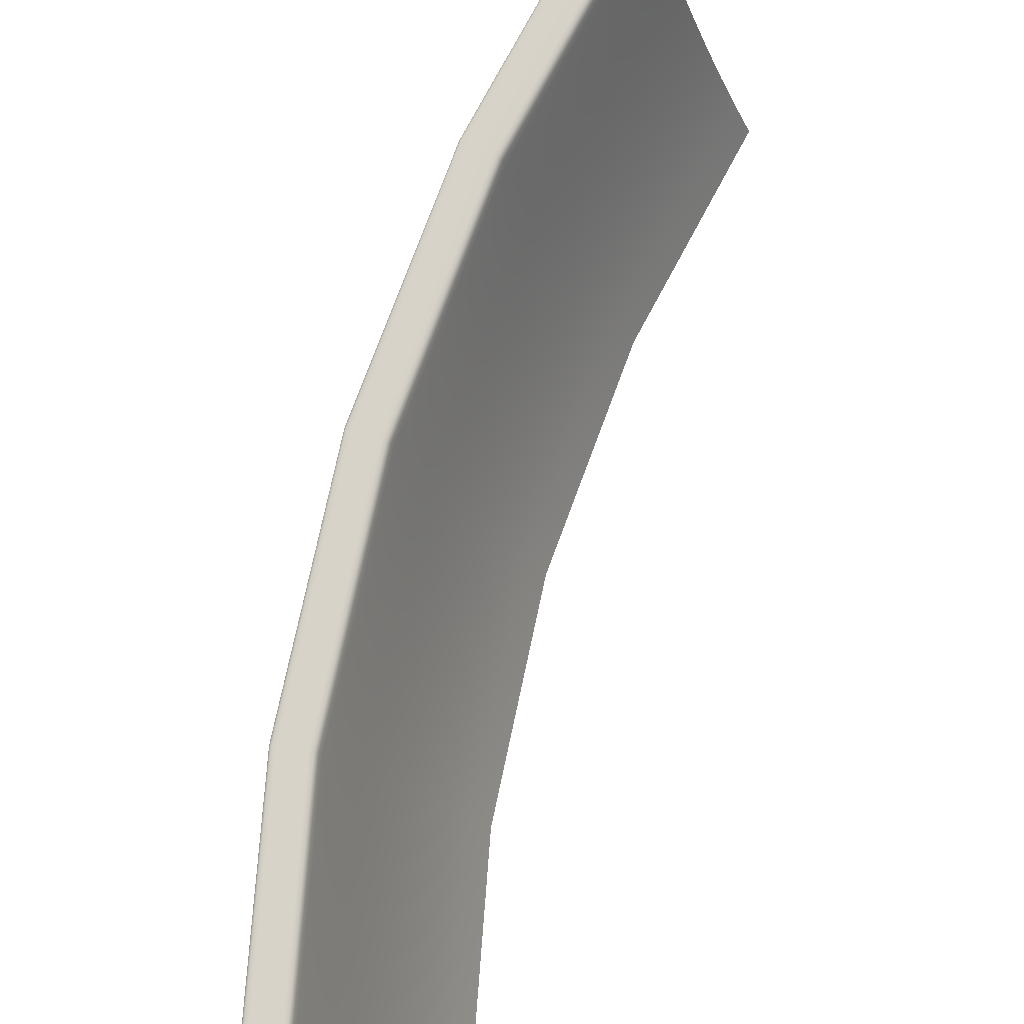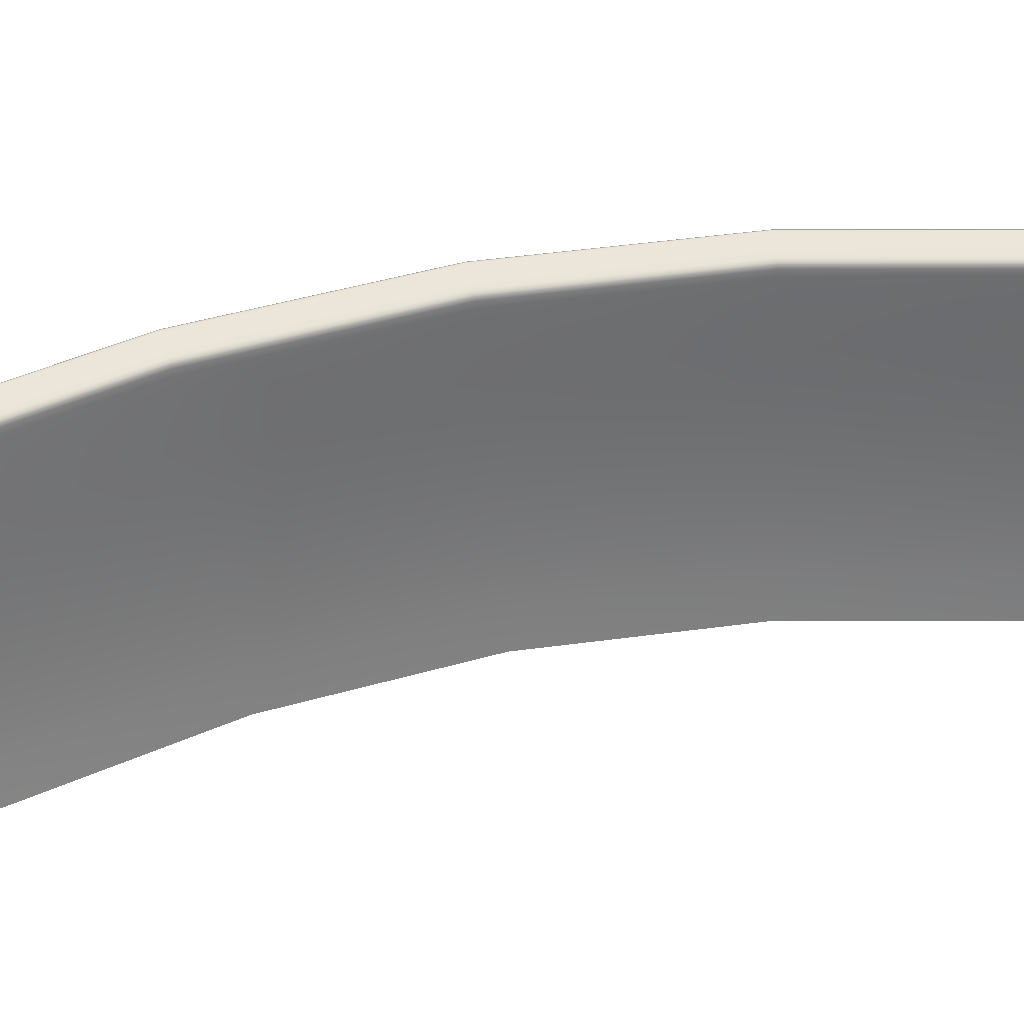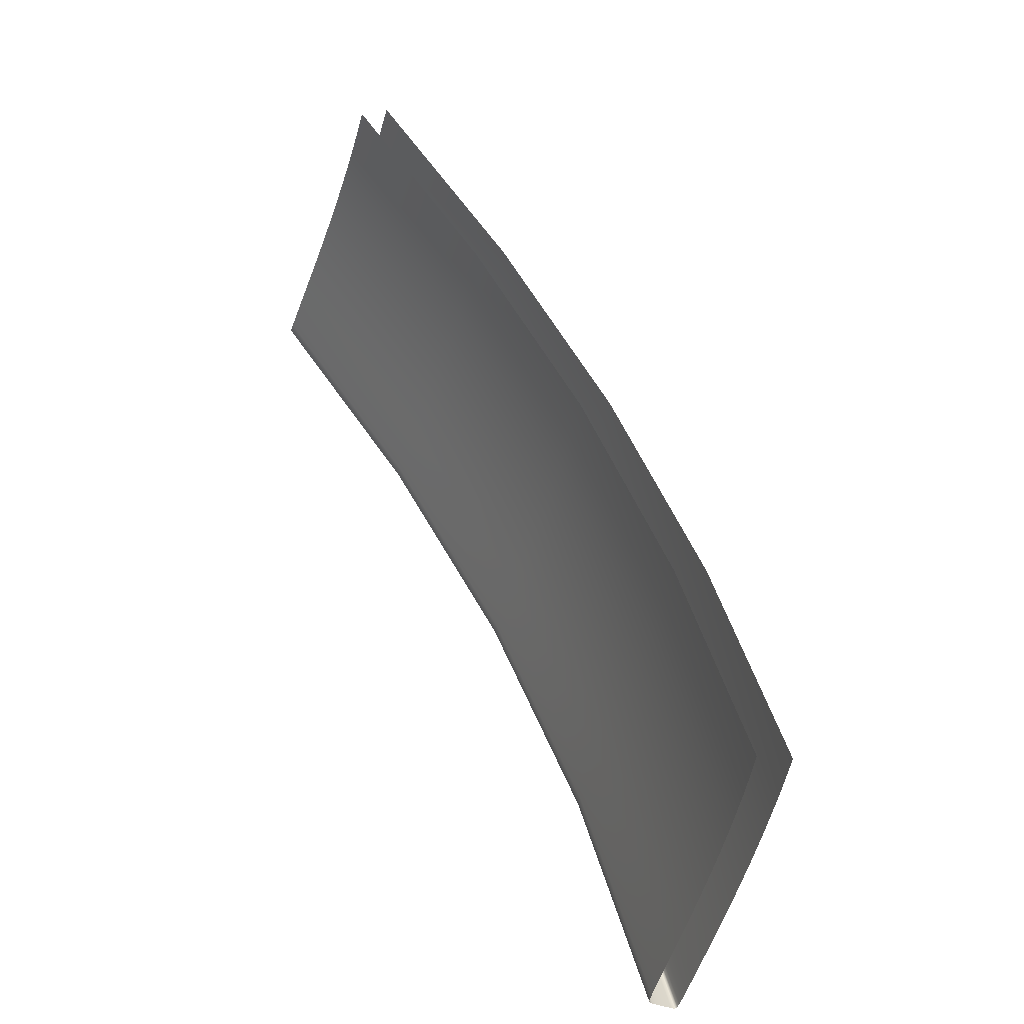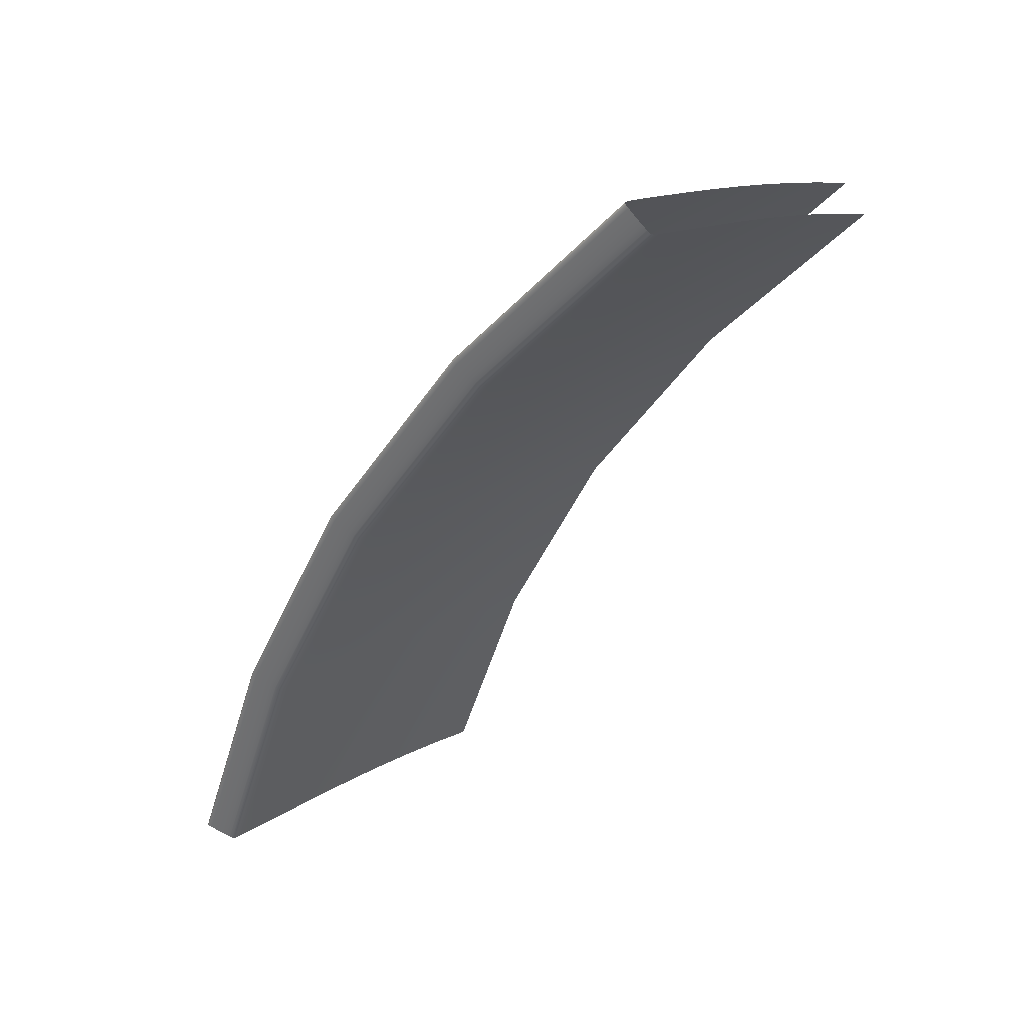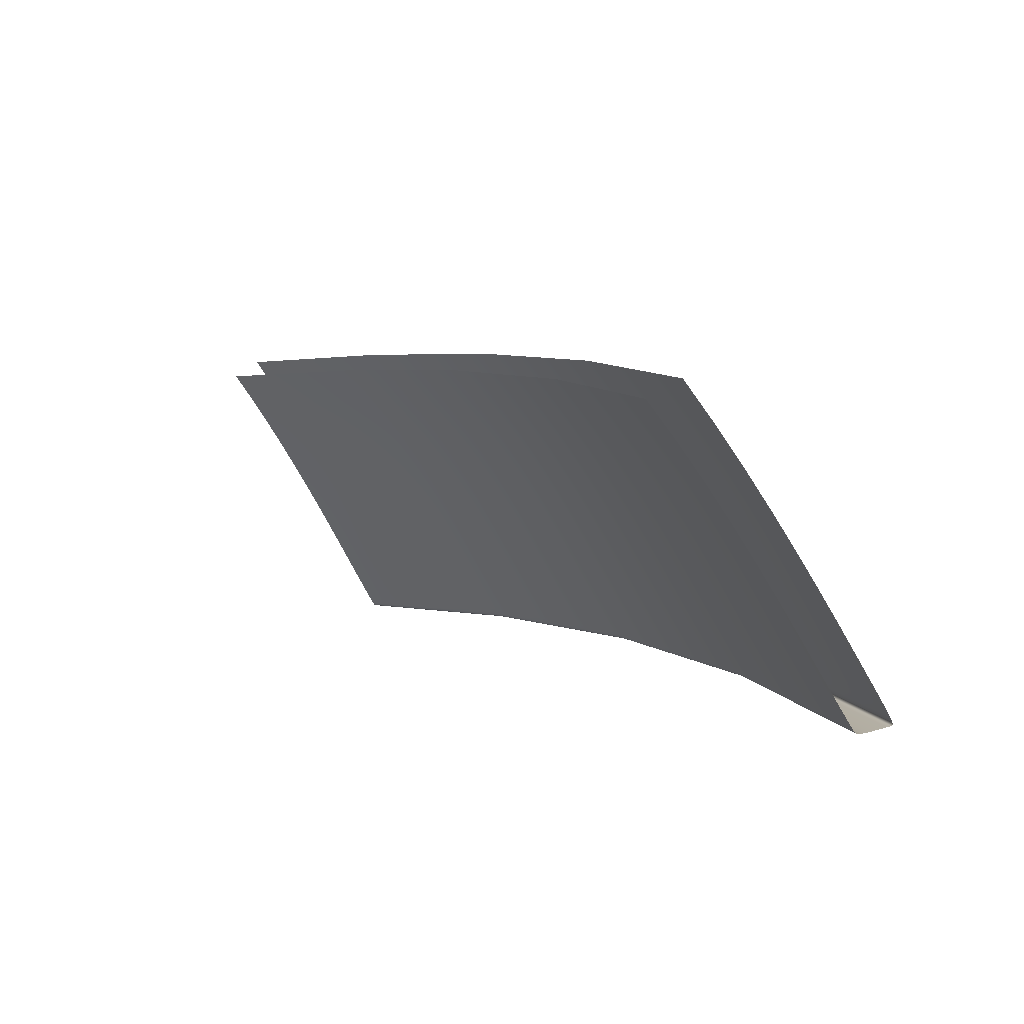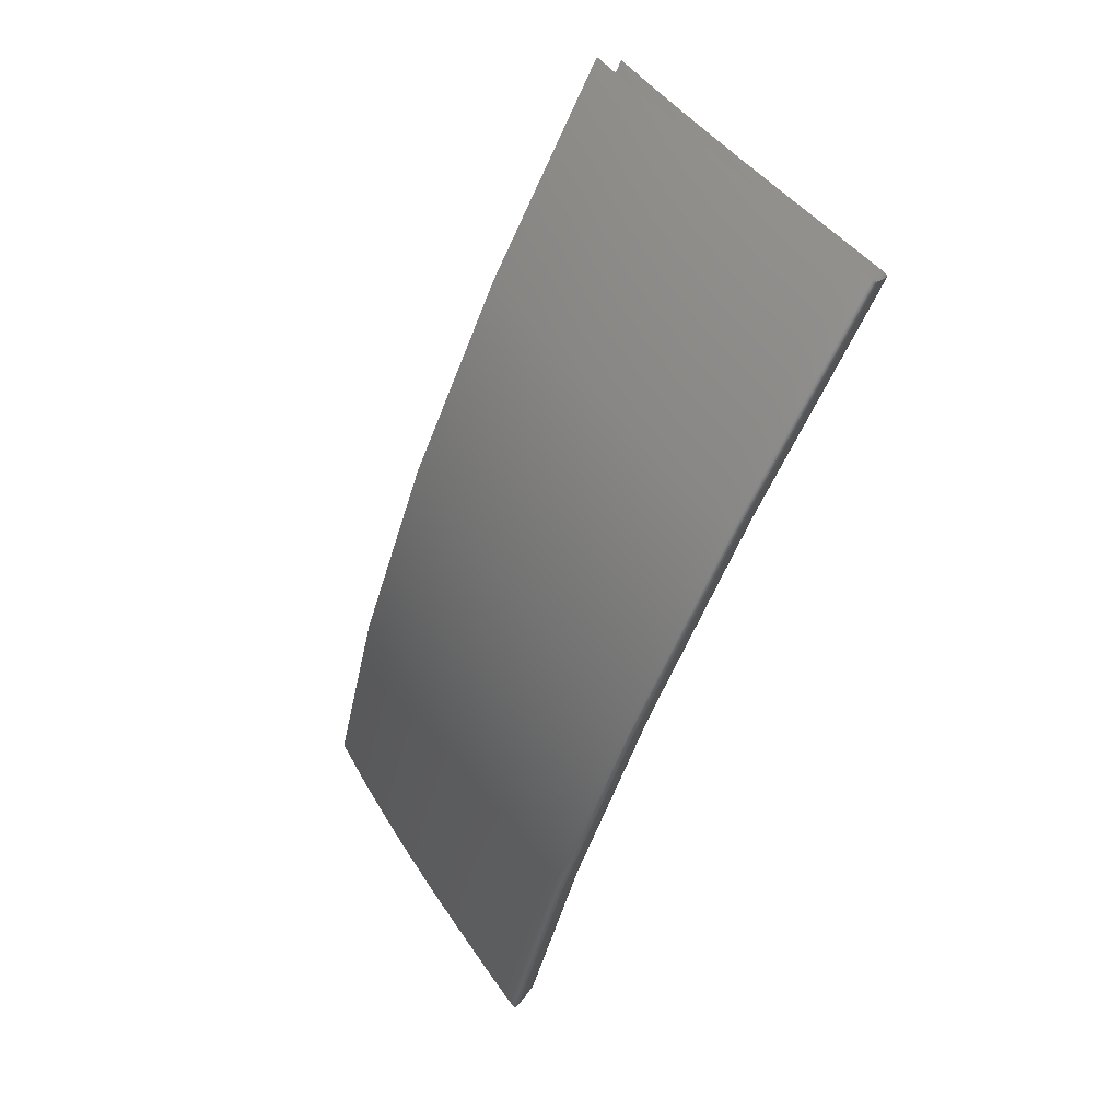
<metadata>
{"format":"obj","ext":"obj","renderer":"f3d","projection":"perspective","resolution":1024,"background":"white","views":[{"elev":77.1,"azim":-13.7,"up":"+Z"},{"elev":55.6,"azim":48.1,"up":"+Z"},{"elev":-55.2,"azim":146.6,"up":"+Y"},{"elev":31.2,"azim":25.8,"up":"+Y"},{"elev":-78.3,"azim":-168.4,"up":"+Y"},{"elev":66.8,"azim":-52.9,"up":"+Y"}]}
</metadata>
<code>
o pan_23_pan_00.025
v 0.1264 0.06905 -0.03242
v 0.1364 0.0839 -0.03242
v 0.137 0.08346 -0.03451
v 0.127 0.06869 -0.03451
v 0.1485 0.09729 -0.03242
v 0.149 0.09678 -0.03451
v 0.1377 0.08293 -0.03698
v 0.1278 0.06826 -0.03698
v 0.1496 0.09617 -0.03698
v 0.1511 0.09464 -0.04277
v 0.1503 0.09545 -0.03976
v 0.1394 0.08161 -0.04277
v 0.1296 0.06718 -0.04277
v 0.1286 0.06775 -0.03976
v 0.1385 0.08231 -0.03976
v 0.154 0.09171 -0.05244
v 0.153 0.09277 -0.04919
v 0.1332 0.06509 -0.05244
v 0.1427 0.07909 -0.05244
v 0.1319 0.06584 -0.04919
v 0.1415 0.08 -0.04919
v 0.1404 0.08084 -0.04594
v 0.1307 0.06654 -0.04594
v 0.152 0.09374 -0.04594
v 0.113 0.03582 -0.03242
v 0.1137 0.03563 -0.03451
v 0.1145 0.0354 -0.03698
v 0.1186 0.05292 -0.03242
v 0.1192 0.05264 -0.03451
v 0.12 0.05231 -0.03698
v 0.122 0.05148 -0.04277
v 0.121 0.05192 -0.03976
v 0.1166 0.03484 -0.04277
v 0.1155 0.03514 -0.03976
v 0.1259 0.04988 -0.05244
v 0.1206 0.03376 -0.05244
v 0.1245 0.05046 -0.04919
v 0.1192 0.03415 -0.04919
v 0.1178 0.03451 -0.04594
v 0.1232 0.05099 -0.04594
v 0.1477 0.09809 -0.02752
v 0.1479 0.0978 -0.02752
v 0.1483 0.09747 -0.02753
v 0.1355 0.08459 -0.02752
v 0.1254 0.06962 -0.02752
v 0.1257 0.06942 -0.02752
v 0.1359 0.08434 -0.02752
v 0.1262 0.06918 -0.02753
v 0.1362 0.08405 -0.02753
v 0.1269 0.06874 -0.02757
v 0.1369 0.08352 -0.02757
v 0.1366 0.08376 -0.02754
v 0.1266 0.06894 -0.02754
v 0.1489 0.09685 -0.02757
v 0.1486 0.09713 -0.02754
v 0.1175 0.05335 -0.02752
v 0.1179 0.0532 -0.02752
v 0.1119 0.03611 -0.02752
v 0.1123 0.03601 -0.02752
v 0.1183 0.05302 -0.02753
v 0.1127 0.03588 -0.02753
v 0.1136 0.03566 -0.02757
v 0.1132 0.03576 -0.02754
v 0.1191 0.05268 -0.02757
v 0.1188 0.05283 -0.02754
v 0.1259 0.06933 -0.0308
v 0.136 0.08424 -0.0308
v 0.1255 0.06954 -0.02958
v 0.1357 0.08449 -0.02958
v 0.1481 0.09768 -0.0308
v 0.1478 0.09798 -0.02958
v 0.1253 0.06969 -0.0287
v 0.1251 0.06978 -0.02812
v 0.1353 0.08478 -0.02812
v 0.1354 0.08467 -0.0287
v 0.1474 0.09831 -0.02812
v 0.1476 0.09818 -0.0287
v 0.125 0.06982 -0.02776
v 0.1352 0.08483 -0.02776
v 0.1251 0.06982 -0.02758
v 0.1352 0.08482 -0.02758
v 0.1474 0.09837 -0.02776
v 0.1474 0.09836 -0.02758
v 0.1252 0.06975 -0.02752
v 0.1353 0.08475 -0.02752
v 0.1475 0.09827 -0.02752
v 0.1173 0.05346 -0.02752
v 0.1171 0.0535 -0.02758
v 0.1116 0.03618 -0.02752
v 0.1115 0.03621 -0.02758
v 0.1172 0.05347 -0.02812
v 0.1171 0.05351 -0.02776
v 0.1116 0.03619 -0.02812
v 0.1115 0.03622 -0.02776
v 0.1174 0.05341 -0.0287
v 0.1177 0.05329 -0.02958
v 0.1117 0.03615 -0.0287
v 0.112 0.03607 -0.02958
v 0.118 0.05313 -0.0308
v 0.1124 0.03596 -0.0308
v 0.1271 0.06862 -0.0276
v 0.1371 0.08336 -0.0276
v 0.1273 0.06853 -0.02771
v 0.1373 0.08327 -0.02771
v 0.1491 0.09667 -0.0276
v 0.1492 0.09656 -0.02771
v 0.1274 0.06847 -0.02796
v 0.1275 0.06839 -0.02841
v 0.1375 0.08309 -0.02841
v 0.1374 0.08318 -0.02796
v 0.1494 0.09635 -0.02841
v 0.1493 0.09646 -0.02796
v 0.1196 0.05247 -0.02796
v 0.1198 0.05241 -0.02841
v 0.1195 0.05252 -0.02771
v 0.1141 0.03551 -0.02796
v 0.1143 0.03547 -0.02841
v 0.114 0.03555 -0.02771
v 0.1194 0.05258 -0.0276
v 0.1138 0.03559 -0.0276
v 0.129 0.06756 -0.03312
v 0.1296 0.06721 -0.03515
v 0.1394 0.08166 -0.03515
v 0.1388 0.08208 -0.03312
v 0.1303 0.0668 -0.03749
v 0.14 0.08115 -0.03749
v 0.1511 0.09469 -0.03515
v 0.1506 0.09519 -0.03312
v 0.1516 0.09411 -0.03749
v 0.1311 0.06632 -0.04008
v 0.132 0.06578 -0.04287
v 0.1416 0.07992 -0.04287
v 0.1408 0.08058 -0.04008
v 0.1531 0.09268 -0.04287
v 0.1523 0.09344 -0.04008
v 0.1331 0.06519 -0.04579
v 0.1426 0.0792 -0.04579
v 0.1342 0.06453 -0.04878
v 0.1436 0.07841 -0.04878
v 0.1539 0.09184 -0.04579
v 0.1548 0.09092 -0.04878
v 0.1354 0.06383 -0.05178
v 0.1447 0.07755 -0.05178
v 0.1558 0.08992 -0.05178
v 0.1282 0.04891 -0.05178
v 0.1269 0.04946 -0.04878
v 0.123 0.03311 -0.05178
v 0.1217 0.03347 -0.04878
v 0.1246 0.05041 -0.04287
v 0.1257 0.04996 -0.04579
v 0.1193 0.03412 -0.04287
v 0.1204 0.03381 -0.04579
v 0.1236 0.05083 -0.04008
v 0.1227 0.05119 -0.03749
v 0.1182 0.0344 -0.04008
v 0.1173 0.03465 -0.03749
v 0.1213 0.05178 -0.03312
v 0.122 0.05151 -0.03515
v 0.1158 0.03504 -0.03312
v 0.1165 0.03486 -0.03515
v 0.1278 0.06826 -0.02913
v 0.1377 0.08293 -0.02913
v 0.1281 0.06808 -0.03013
v 0.138 0.08272 -0.03013
v 0.1496 0.09617 -0.02913
v 0.1498 0.09592 -0.03013
v 0.1285 0.06785 -0.03146
v 0.1383 0.08244 -0.03146
v 0.1502 0.09559 -0.03146
v 0.1208 0.052 -0.03146
v 0.1203 0.05217 -0.03013
v 0.1153 0.03519 -0.03146
v 0.1148 0.03531 -0.03013
v 0.12 0.05231 -0.02913
v 0.1145 0.0354 -0.02913
f 1 2 3 4
f 2 5 6 3
f 4 3 7 8
f 3 6 9 7
f 12 13 14 15
f 15 14 8 7
f 10 12 15 11
f 11 15 7 9
f 19 18 20 21
f 16 19 21 17
f 13 12 22 23
f 12 10 24 22
f 23 22 21 20
f 22 24 17 21
f 28 1 4 29
f 29 4 8 30
f 25 28 29 26
f 26 29 30 27
f 13 31 32 14
f 31 33 34 32
f 14 32 30 8
f 32 34 27 30
f 18 35 37 20
f 35 36 38 37
f 31 13 23 40
f 40 23 20 37
f 33 31 40 39
f 39 40 37 38
f 44 45 46 47
f 47 46 48 49
f 41 44 47 42
f 42 47 49 43
f 50 51 52 53
f 51 54 55 52
f 53 52 49 48
f 52 55 43 49
f 45 56 57 46
f 56 58 59 57
f 46 57 60 48
f 57 59 61 60
f 64 50 53 65
f 65 53 48 60
f 62 64 65 63
f 63 65 60 61
f 1 66 67 2
f 66 68 69 67
f 2 67 70 5
f 67 69 71 70
f 72 73 74 75
f 75 74 76 77
f 68 72 75 69
f 69 75 77 71
f 73 78 79 74
f 78 80 81 79
f 74 79 82 76
f 79 81 83 82
f 84 45 44 85
f 85 44 41 86
f 80 84 85 81
f 81 85 86 83
f 45 84 87 56
f 84 80 88 87
f 56 87 89 58
f 87 88 90 89
f 78 73 91 92
f 92 91 93 94
f 80 78 92 88
f 88 92 94 90
f 73 72 95 91
f 72 68 96 95
f 91 95 97 93
f 95 96 98 97
f 66 1 28 99
f 99 28 25 100
f 68 66 99 96
f 96 99 100 98
f 50 101 102 51
f 101 103 104 102
f 51 102 105 54
f 102 104 106 105
f 107 108 109 110
f 110 109 111 112
f 103 107 110 104
f 104 110 112 106
f 108 107 113 114
f 107 103 115 113
f 114 113 116 117
f 113 115 118 116
f 101 50 64 119
f 119 64 62 120
f 103 101 119 115
f 115 119 120 118
f 121 122 123 124
f 122 125 126 123
f 124 123 127 128
f 123 126 129 127
f 130 131 132 133
f 133 132 134 135
f 125 130 133 126
f 126 133 135 129
f 131 136 137 132
f 136 138 139 137
f 132 137 140 134
f 137 139 141 140
f 138 142 143 139
f 139 143 144 141
f 142 138 146 145
f 145 146 148 147
f 136 131 149 150
f 150 149 151 152
f 138 136 150 146
f 146 150 152 148
f 131 130 153 149
f 130 125 154 153
f 149 153 155 151
f 153 154 156 155
f 122 121 157 158
f 158 157 159 160
f 125 122 158 154
f 154 158 160 156
f 108 161 162 109
f 161 163 164 162
f 109 162 165 111
f 162 164 166 165
f 167 121 124 168
f 168 124 128 169
f 163 167 168 164
f 164 168 169 166
f 121 167 170 157
f 167 163 171 170
f 157 170 172 159
f 170 171 173 172
f 161 108 114 174
f 174 114 117 175
f 163 161 174 171
f 171 174 175 173

</code>
